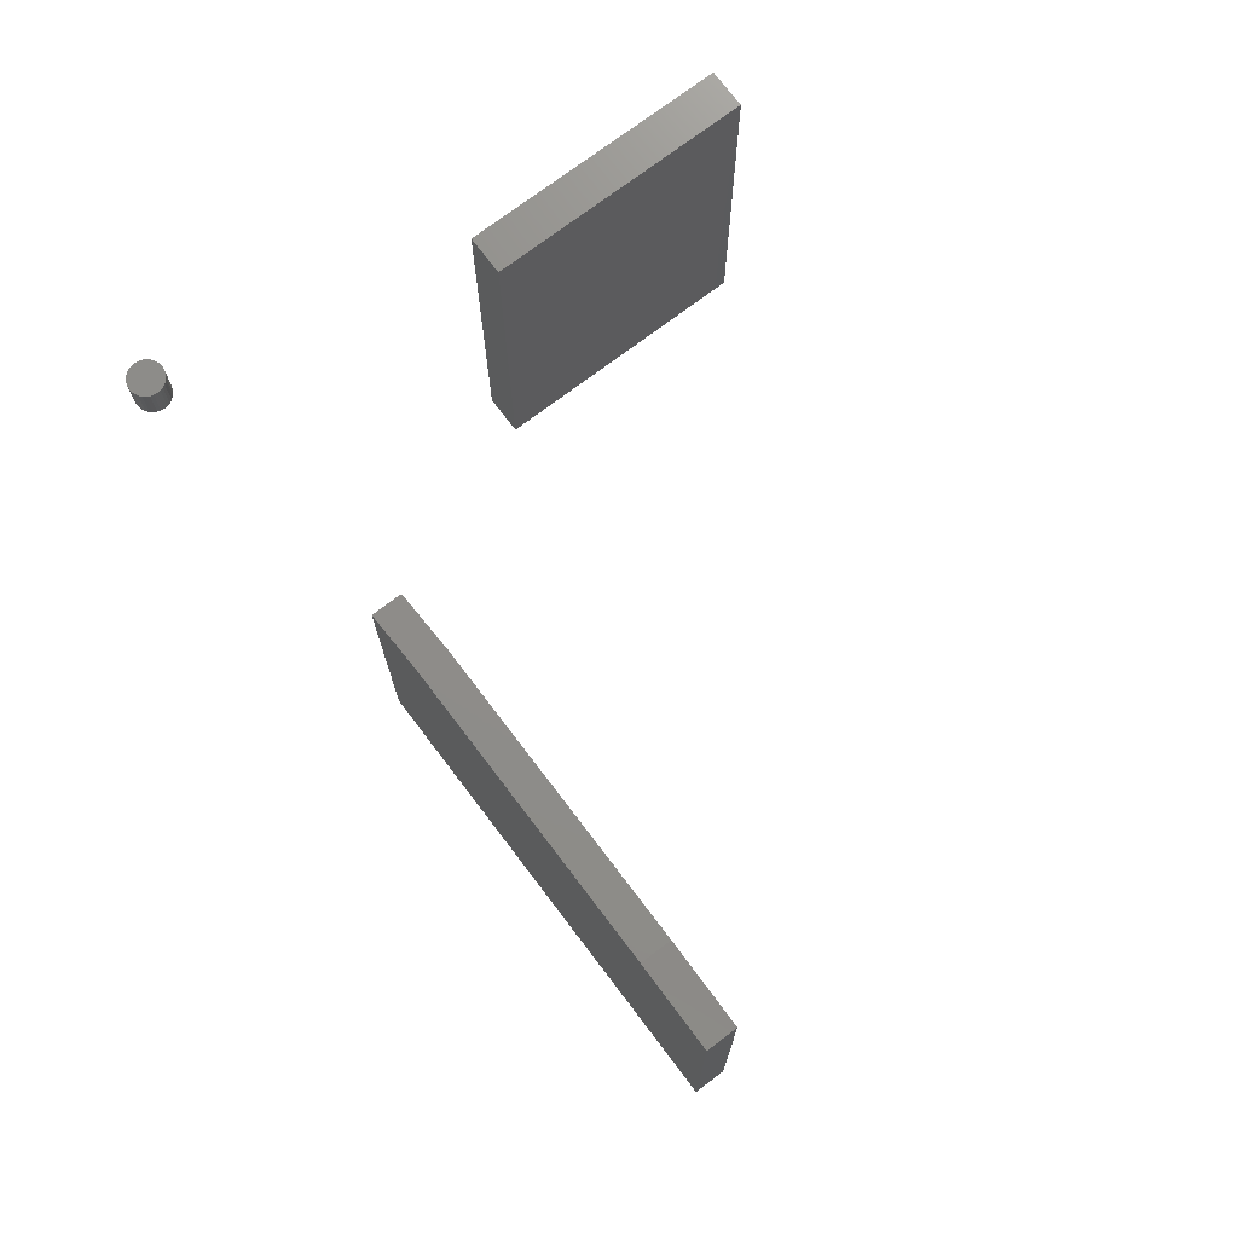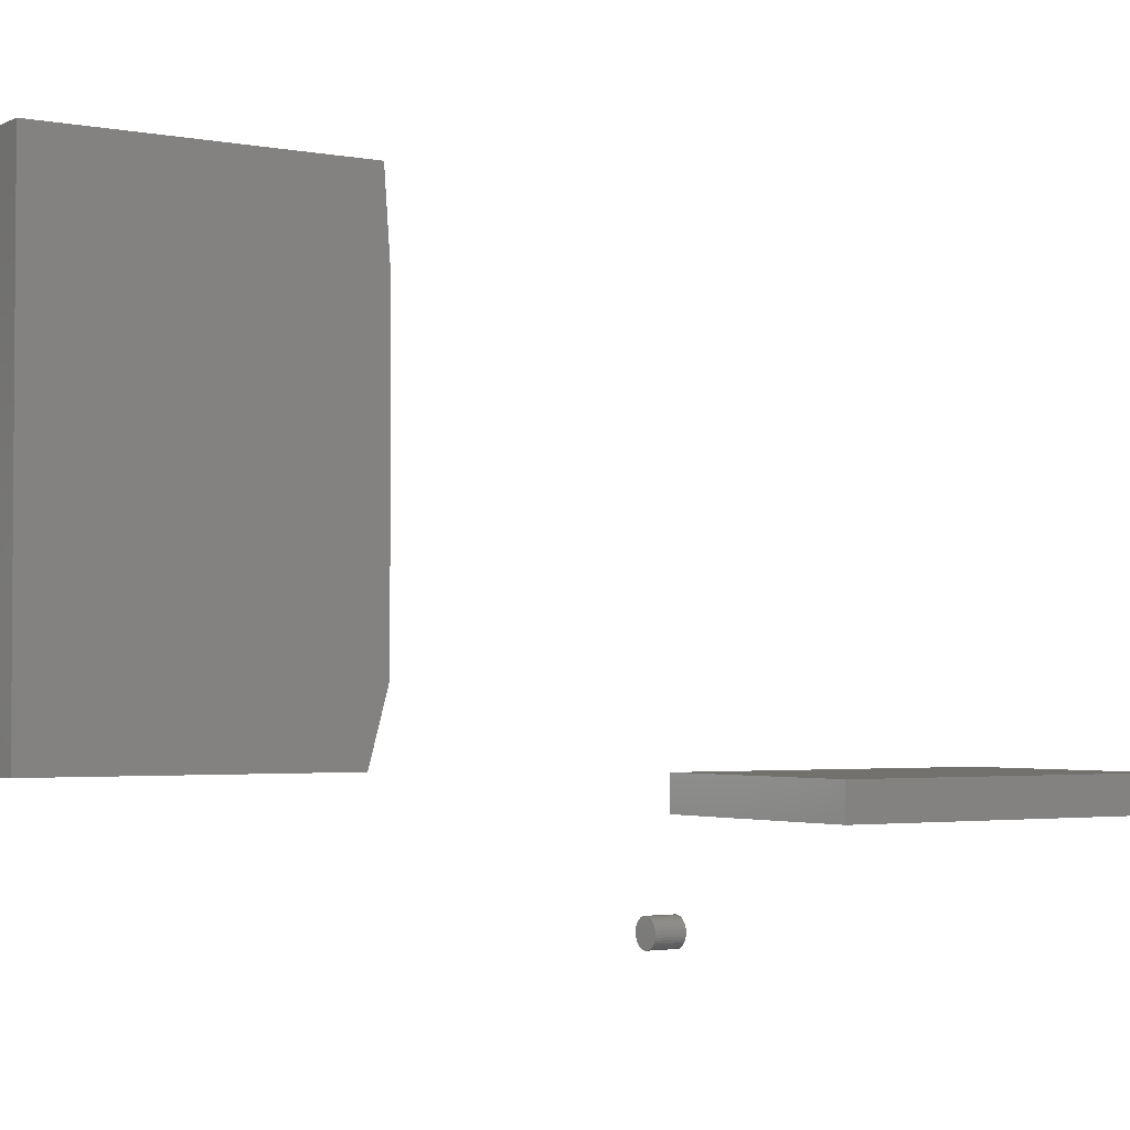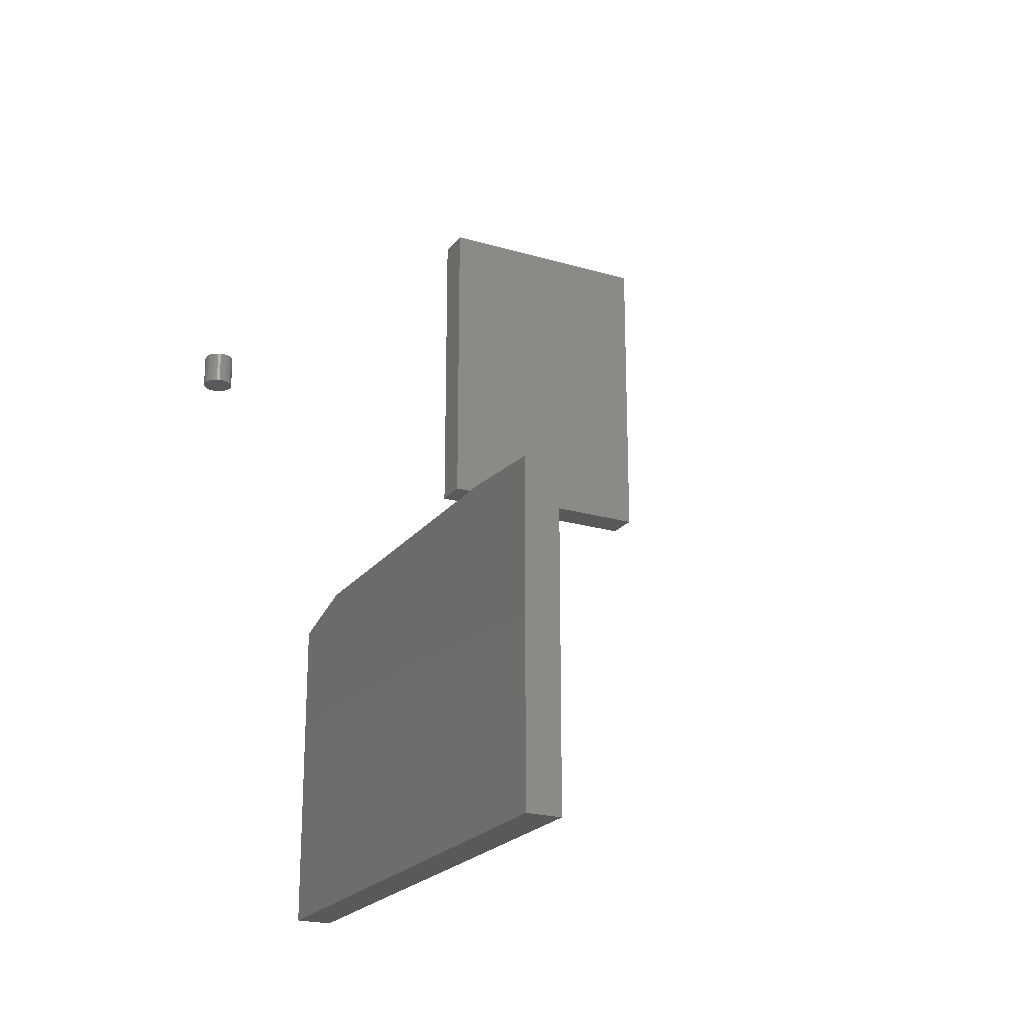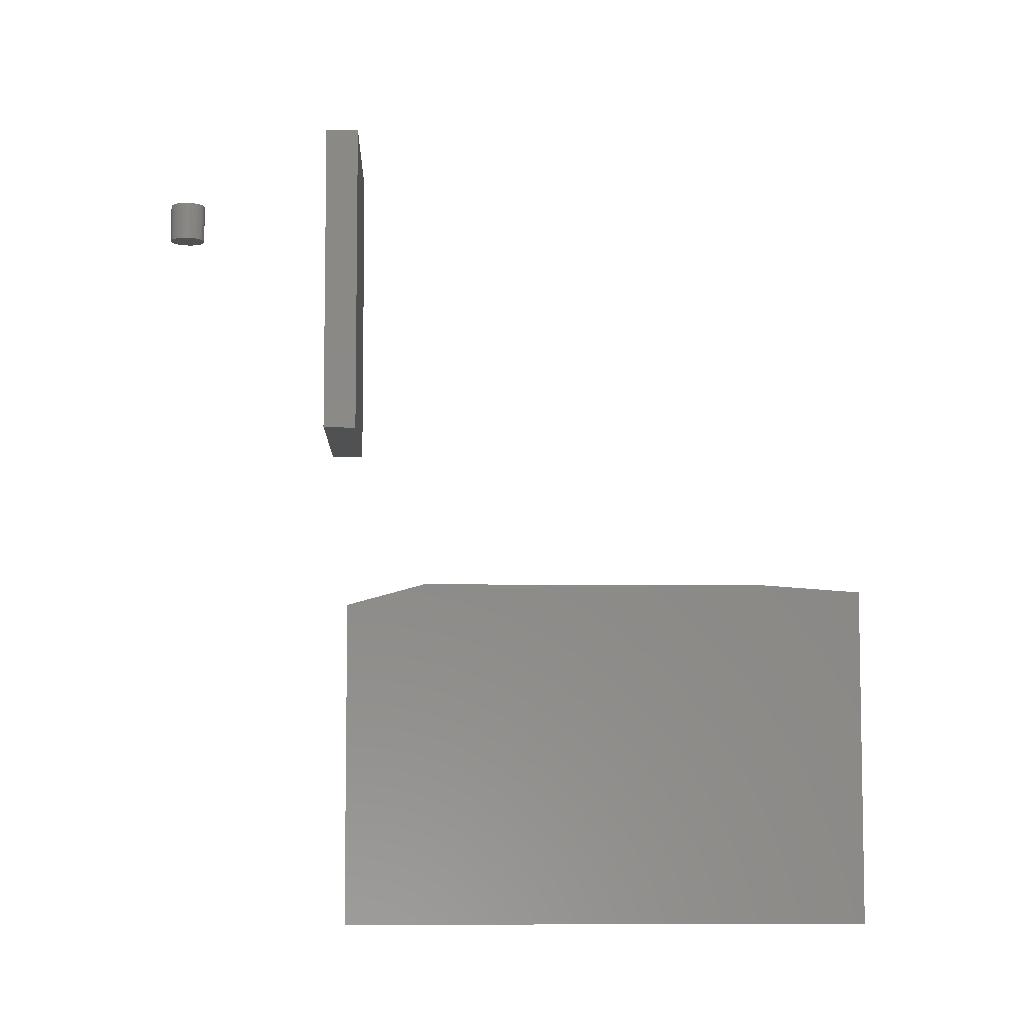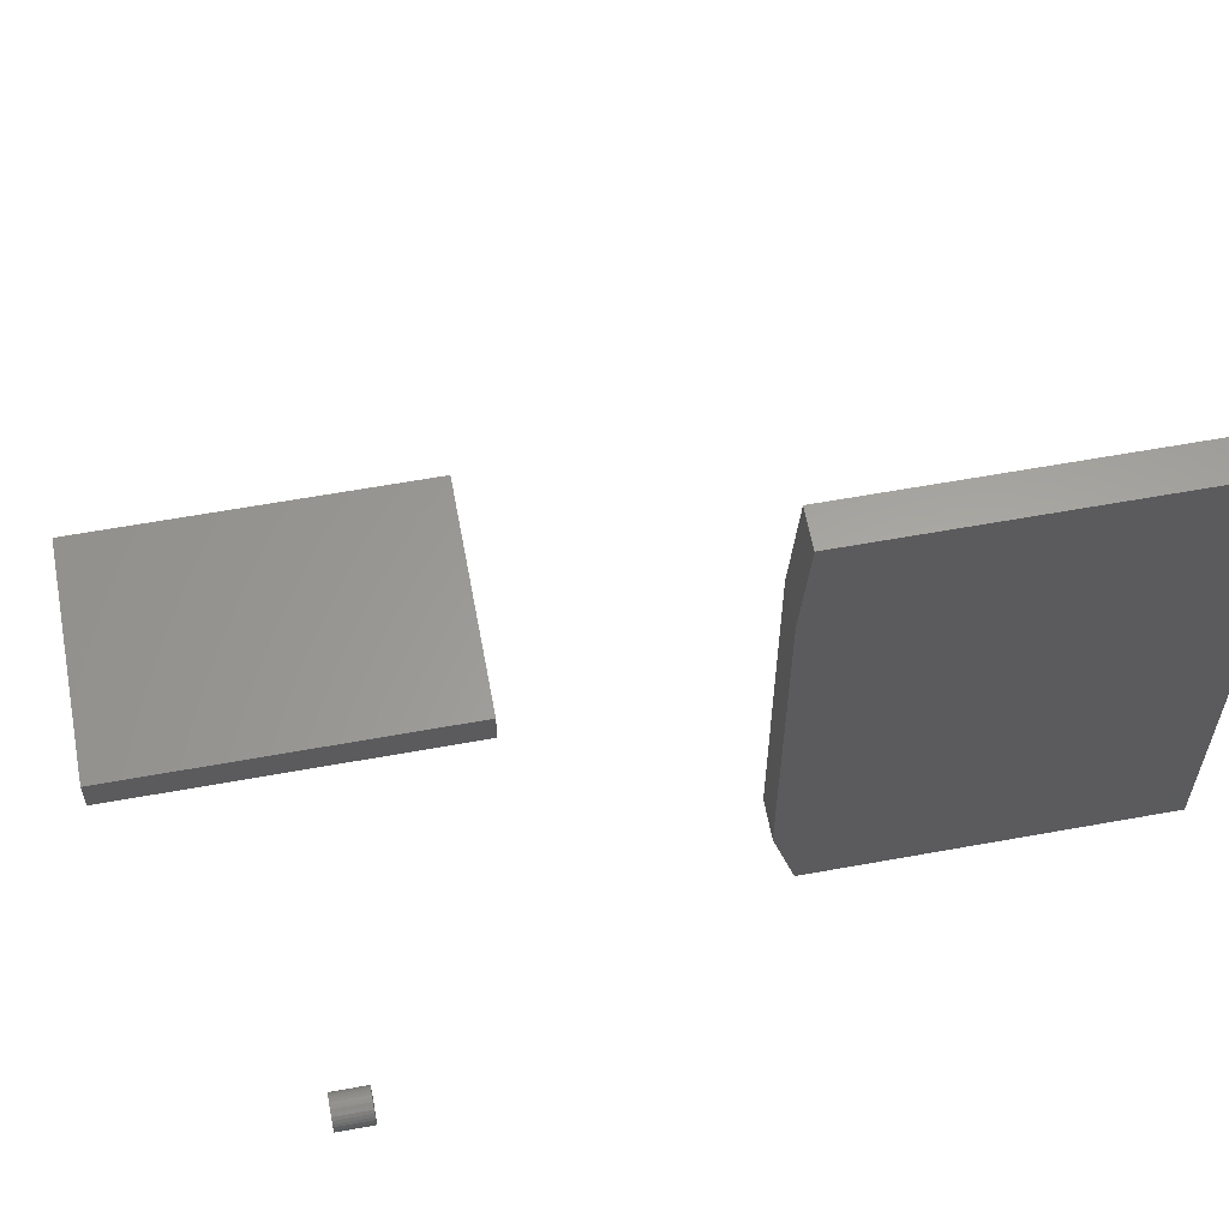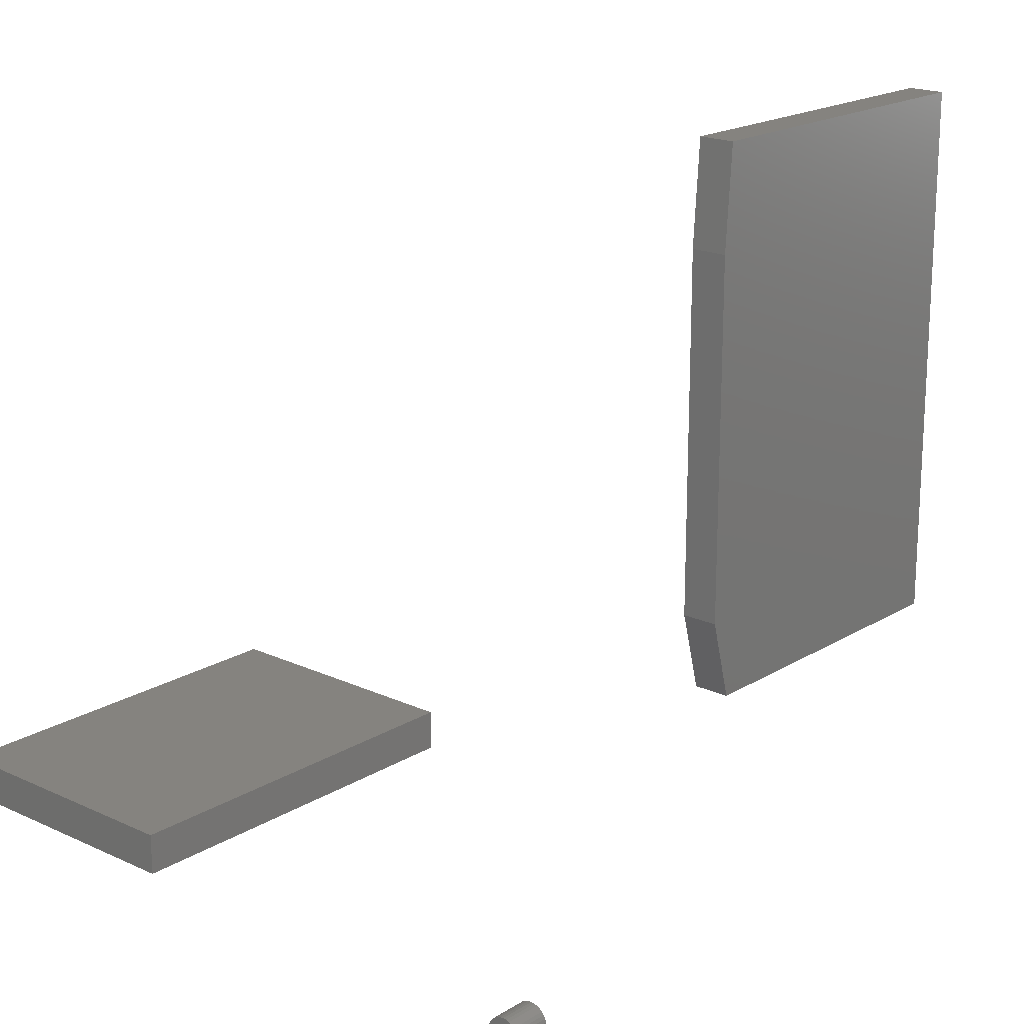
<metadata>
{"format":"stl","ext":"stl","renderer":"f3d","projection":"perspective","resolution":1024,"background":"white","views":[{"elev":73.4,"azim":142.8,"up":"+Z"},{"elev":-2.6,"azim":-123.1,"up":"+Y"},{"elev":-22.0,"azim":152.9,"up":"+Z"},{"elev":-6.5,"azim":87.9,"up":"+Z"},{"elev":61.4,"azim":79.5,"up":"+Y"},{"elev":18.9,"azim":41.2,"up":"+Y"}]}
</metadata>
<code>
# stl→obj: 84 verts, 156 faces
v -0.4219 -0.03906 -0.1641
v -0.1613 -0.03906 -0.1641
v -0.4219 -0.03906 0.2109
v -0.1613 -0.03906 0.2109
v -0.4219 0 -0.1641
v -0.4219 2.082e-17 0.2109
v -0.1613 1.446e-17 -0.1641
v -0.1613 3.528e-17 0.2109
v 0.03906 0.4688 -0.3727
v 0.03906 0.08594 -0.3727
v 0.03906 2.167e-17 -0.3961
v 0.03906 0 -0.75
v 0.03906 0.5781 -0.75
v 0.03906 0.5781 -0.3805
v -3.929e-17 2.167e-17 -0.3961
v -4.189e-17 0.08594 -0.3727
v -4.189e-17 0.4688 -0.3727
v -4.102e-17 0.5781 -0.3805
v 3.93e-33 0.5781 -0.75
v 0 0 -0.75
v 0.1156 -0.1582 0.03906
v 0.1121 -0.1586 0.03906
v 0.1086 -0.1596 0.03906
v 0.1192 -0.1586 0.03906
v 0.1226 -0.1596 0.03906
v 0.1055 -0.1613 0.03906
v 0.1258 -0.1613 0.03906
v 0.1027 -0.1636 0.03906
v 0.1285 -0.1636 0.03906
v 0.1004 -0.1663 0.03906
v 0.1308 -0.1663 0.03906
v 0.09876 -0.1695 0.03906
v 0.1325 -0.1695 0.03906
v 0.09772 -0.1729 0.03906
v 0.1335 -0.1729 0.03906
v 0.1335 -0.18 0.03906
v 0.09876 -0.1835 0.03906
v 0.1325 -0.1835 0.03906
v 0.1004 -0.1866 0.03906
v 0.1308 -0.1866 0.03906
v 0.1027 -0.1894 0.03906
v 0.1285 -0.1894 0.03906
v 0.1055 -0.1917 0.03906
v 0.1258 -0.1917 0.03906
v 0.1086 -0.1933 0.03906
v 0.1226 -0.1933 0.03906
v 0.1121 -0.1944 0.03906
v 0.1156 -0.1947 0.03906
v 0.1192 -0.1944 0.03906
v 0.1339 -0.1765 0.03906
v 0.09737 -0.1765 0.03906
v 0.09772 -0.18 0.03906
v 0.1086 -0.1596 0
v 0.1121 -0.1586 0
v 0.1156 -0.1582 0
v 0.1192 -0.1586 0
v 0.1226 -0.1596 0
v 0.1055 -0.1613 0
v 0.1258 -0.1613 0
v 0.1027 -0.1636 0
v 0.1285 -0.1636 0
v 0.1004 -0.1663 0
v 0.1308 -0.1663 0
v 0.09876 -0.1695 0
v 0.1325 -0.1695 0
v 0.09772 -0.1729 0
v 0.1335 -0.1729 0
v 0.1325 -0.1835 0
v 0.09876 -0.1835 0
v 0.1335 -0.18 0
v 0.1004 -0.1866 0
v 0.1308 -0.1866 0
v 0.1027 -0.1894 0
v 0.1285 -0.1894 0
v 0.1055 -0.1917 0
v 0.1258 -0.1917 0
v 0.1086 -0.1933 0
v 0.1226 -0.1933 0
v 0.1121 -0.1944 0
v 0.1156 -0.1947 0
v 0.1192 -0.1944 0
v 0.09772 -0.18 0
v 0.09737 -0.1765 0
v 0.1339 -0.1765 0
f 1 2 3
f 3 2 4
f 5 6 7
f 7 6 8
f 3 6 1
f 1 6 5
f 4 8 3
f 3 8 6
f 2 7 4
f 4 7 8
f 1 5 2
f 2 5 7
f 9 10 11
f 12 13 11
f 11 13 14
f 11 14 9
f 15 16 17
f 17 18 15
f 15 18 19
f 15 19 20
f 9 17 10
f 10 17 16
f 11 15 12
f 12 15 20
f 11 10 15
f 15 10 16
f 13 19 14
f 14 19 18
f 9 14 17
f 17 14 18
f 12 20 13
f 13 20 19
f 21 22 23
f 24 21 23
f 24 23 25
f 25 23 26
f 25 26 27
f 27 26 28
f 27 28 29
f 29 28 30
f 29 30 31
f 31 30 32
f 31 32 33
f 33 32 34
f 33 34 35
f 36 37 38
f 38 37 39
f 38 39 40
f 40 39 41
f 40 41 42
f 42 41 43
f 42 43 44
f 44 43 45
f 44 45 46
f 46 45 47
f 46 47 48
f 46 48 49
f 35 34 50
f 50 34 51
f 50 51 36
f 36 51 52
f 36 52 37
f 53 54 55
f 53 55 56
f 57 53 56
f 58 53 57
f 59 58 57
f 60 58 59
f 61 60 59
f 62 60 61
f 63 62 61
f 64 62 63
f 65 64 63
f 66 64 65
f 67 66 65
f 68 69 70
f 71 69 68
f 72 71 68
f 73 71 72
f 74 73 72
f 75 73 74
f 76 75 74
f 77 75 76
f 78 77 76
f 79 77 78
f 80 79 78
f 81 80 78
f 69 82 70
f 70 82 83
f 70 83 84
f 84 83 66
f 84 66 67
f 84 50 70
f 70 50 36
f 70 36 68
f 68 36 38
f 68 38 72
f 72 38 40
f 72 40 74
f 74 40 42
f 74 42 76
f 76 42 44
f 76 44 78
f 78 44 46
f 78 46 81
f 81 46 49
f 81 49 80
f 80 49 48
f 80 48 79
f 79 48 47
f 79 47 77
f 77 47 45
f 77 45 75
f 75 45 43
f 75 43 73
f 73 43 41
f 73 41 71
f 71 41 39
f 71 39 69
f 69 39 37
f 69 37 82
f 82 37 52
f 82 52 83
f 83 52 51
f 83 51 66
f 66 51 34
f 66 34 64
f 64 34 32
f 64 32 62
f 62 32 30
f 62 30 60
f 60 30 28
f 60 28 58
f 58 28 26
f 58 26 53
f 53 26 23
f 53 23 54
f 54 23 22
f 54 22 55
f 55 22 21
f 55 21 56
f 56 21 24
f 56 24 57
f 57 24 25
f 57 25 59
f 59 25 27
f 59 27 61
f 61 27 29
f 61 29 63
f 63 29 31
f 63 31 65
f 65 31 33
f 65 33 67
f 67 33 35
f 67 35 84
f 84 35 50

</code>
